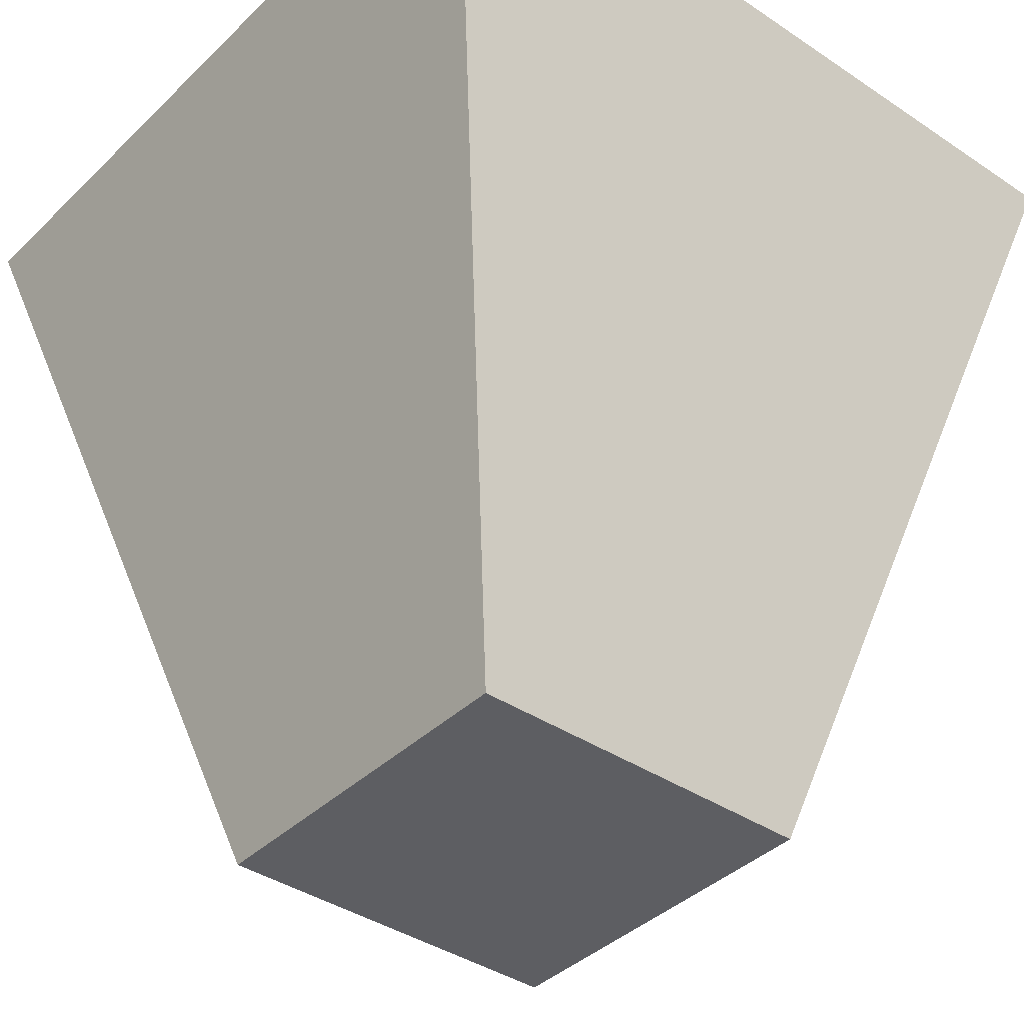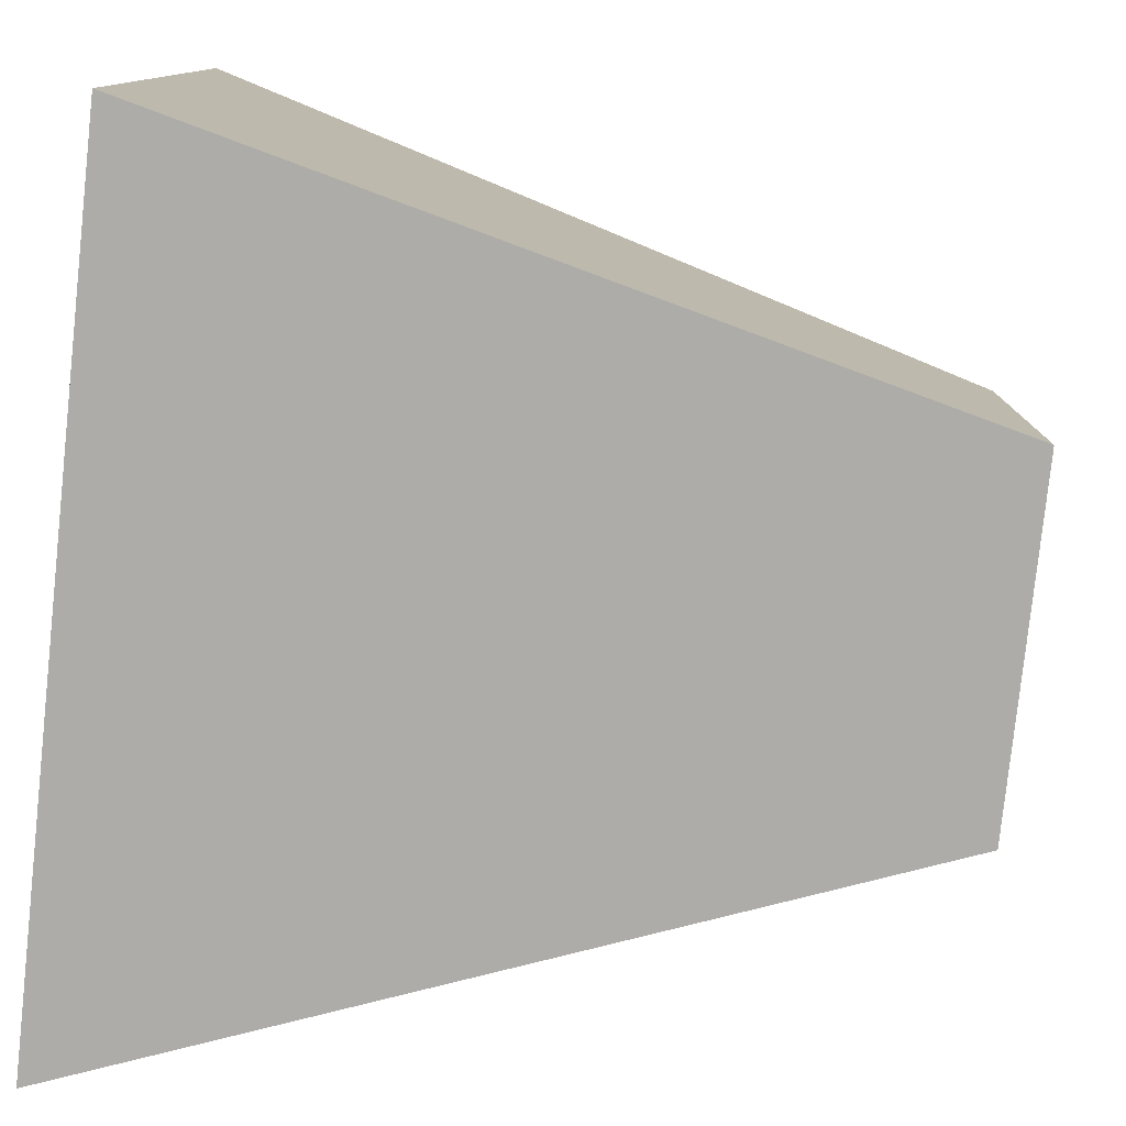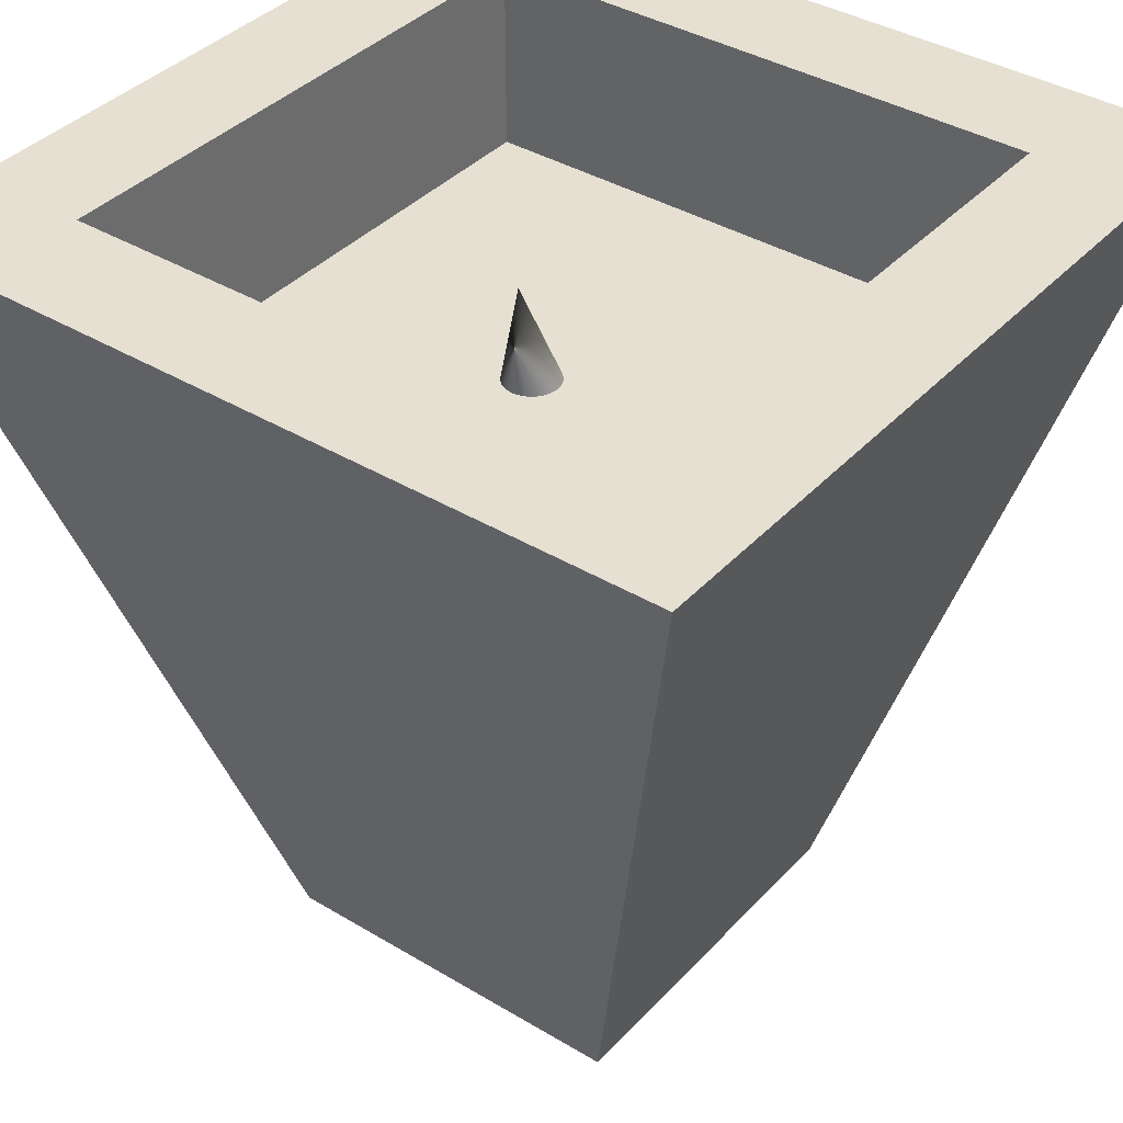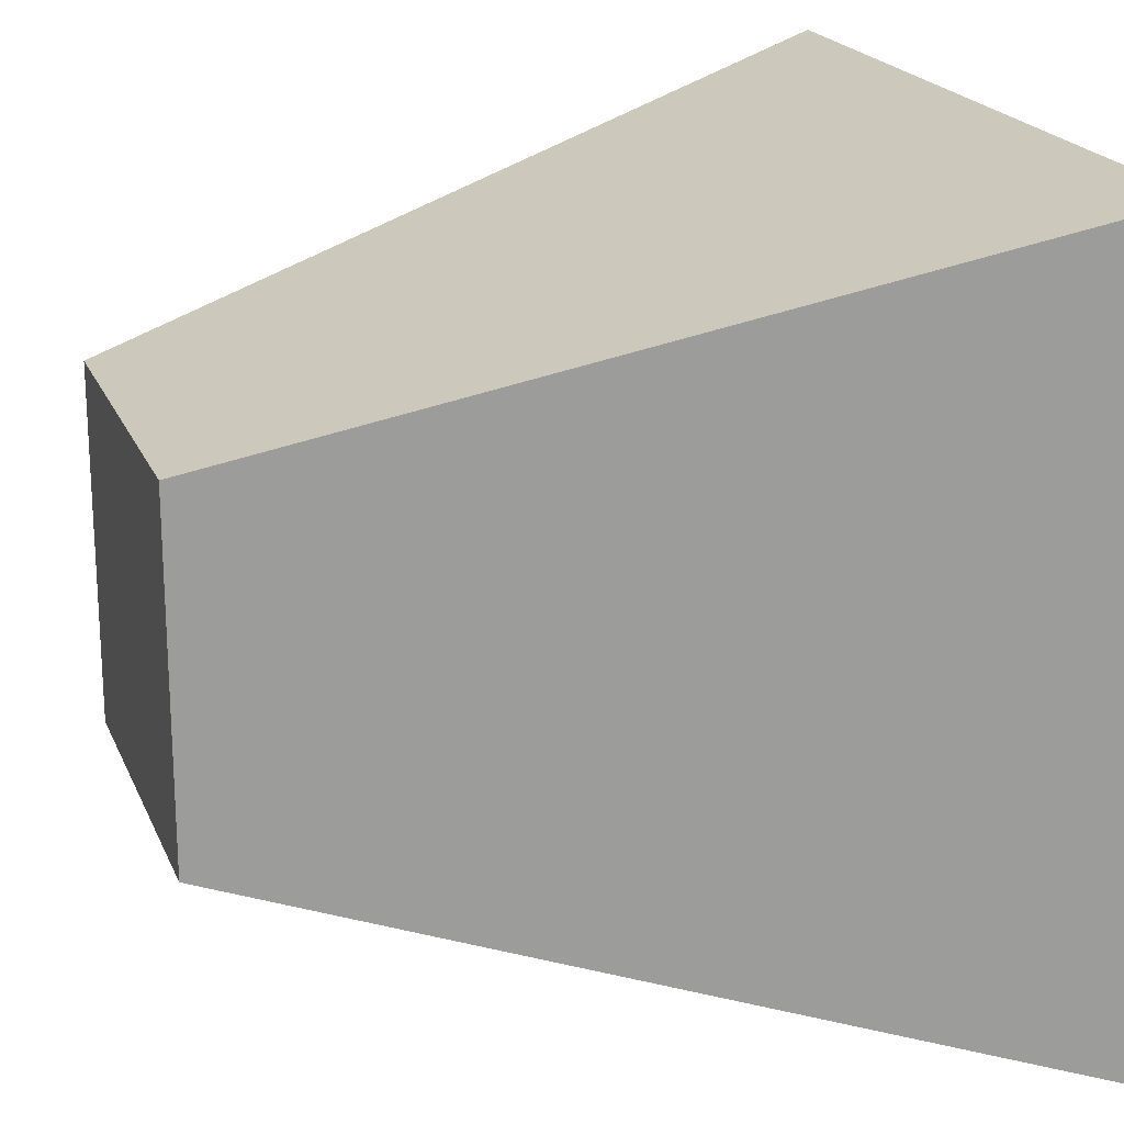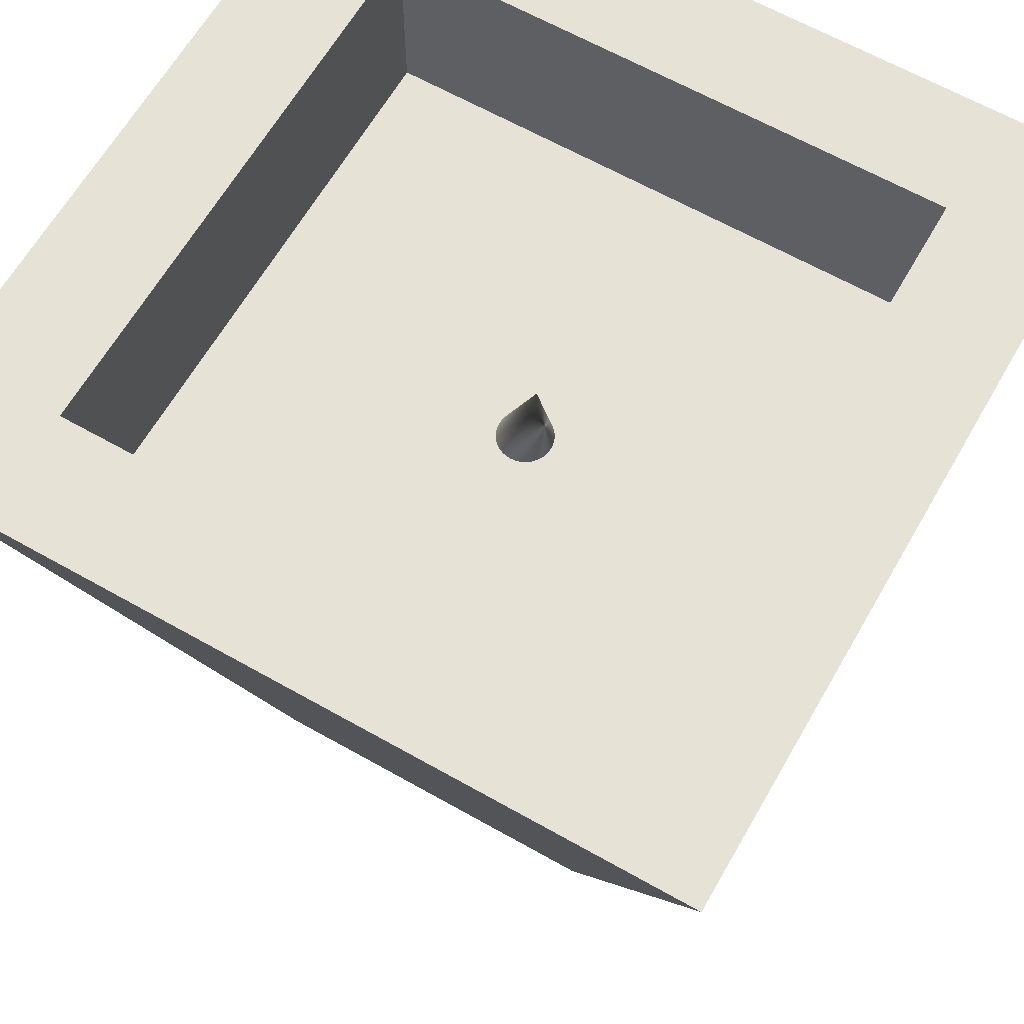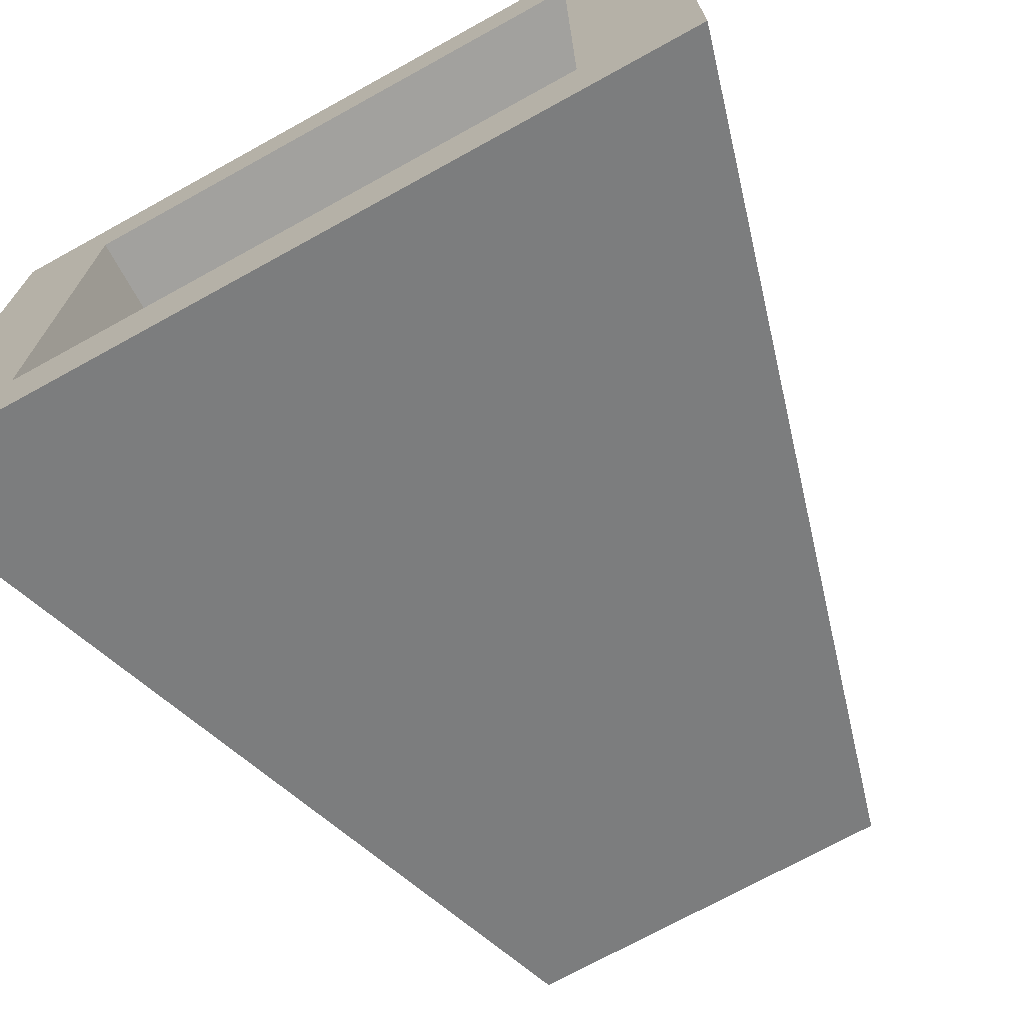
<metadata>
{"format":"obj","ext":"obj","renderer":"f3d","projection":"perspective","resolution":1024,"background":"white","views":[{"elev":-39.0,"azim":-130.0,"up":"+Y"},{"elev":-79.3,"azim":-96.1,"up":"+Z"},{"elev":38.4,"azim":-142.7,"up":"+Y"},{"elev":20.3,"azim":71.7,"up":"+Z"},{"elev":63.8,"azim":119.8,"up":"+Y"},{"elev":-72.1,"azim":-151.1,"up":"+Z"}]}
</metadata>
<code>
o NurbsPath
v 0.001831 0.4269 -0.02596
v 0.01832 0.4265 -0.02544
v 0.03425 0.4272 -0.02303
v 0.04946 0.4288 -0.01886
v 0.0638 0.4314 -0.01307
v 0.07713 0.4348 -0.005762
v 0.08928 0.4391 0.00293
v 0.1001 0.4441 0.01289
v 0.1095 0.4497 0.02398
v 0.1172 0.456 0.03609
v 0.1231 0.4629 0.0491
v 0.1272 0.4702 0.06287
v 0.1291 0.478 0.0773
v 0.1288 0.4859 0.09178
v 0.1264 0.4936 0.1057
v 0.1219 0.501 0.119
v 0.1156 0.5081 0.1315
v 0.1076 0.5148 0.1431
v 0.09792 0.5209 0.1536
v 0.0868 0.5264 0.1629
v 0.07436 0.5313 0.1709
v 0.06072 0.5354 0.1775
v 0.04604 0.5388 0.1824
v 0.03044 0.5412 0.1857
v 0.01406 0.5426 0.1871
v -0.002435 0.543 0.1866
v -0.01836 0.5424 0.1842
v -0.03357 0.5407 0.18
v -0.04792 0.5381 0.1742
v -0.06124 0.5347 0.1669
v -0.07339 0.5305 0.1582
v -0.08422 0.5255 0.1482
v -0.09358 0.5198 0.1372
v -0.1013 0.5135 0.125
v -0.1073 0.5067 0.112
v -0.1113 0.4993 0.09826
v -0.1132 0.4915 0.08384
v -0.1129 0.4836 0.06936
v -0.1105 0.4759 0.05541
v -0.1061 0.4685 0.04212
v -0.09975 0.4614 0.02963
v -0.09169 0.4548 0.01807
v -0.08204 0.4486 0.007558
v -0.07092 0.4431 -0.001763
v -0.05847 0.4382 -0.009765
v -0.04484 0.4341 -0.01632
v -0.03015 0.4308 -0.02129
v -0.01455 0.4284 -0.02455
v 0.02422 0.9177 -0.04704
v 0.02422 0.9177 -0.04704
v 0.02422 0.9177 -0.04704
v 0.02422 0.9177 -0.04704
v 0.02422 0.9177 -0.04704
v 0.02422 0.9177 -0.04704
v 0.02422 0.9177 -0.04704
v 0.02422 0.9177 -0.04704
v 0.02422 0.9177 -0.04704
v 0.02422 0.9177 -0.04704
v 0.02422 0.9177 -0.04704
v 0.02422 0.9177 -0.04704
v 0.02422 0.9177 -0.04704
v 0.02422 0.9177 -0.04704
v 0.02422 0.9177 -0.04704
v 0.02422 0.9177 -0.04704
v 0.02422 0.9177 -0.04704
v 0.02422 0.9177 -0.04704
v 0.02422 0.9177 -0.04704
v 0.02422 0.9177 -0.04704
v 0.02422 0.9177 -0.04704
v 0.02422 0.9177 -0.04704
v 0.02422 0.9177 -0.04704
v 0.02422 0.9177 -0.04704
v 0.02422 0.9177 -0.04704
v 0.02422 0.9177 -0.04704
v 0.02422 0.9177 -0.04704
v 0.02422 0.9177 -0.04704
v 0.02422 0.9177 -0.04704
v 0.02422 0.9177 -0.04704
v 0.02422 0.9177 -0.04704
v 0.02422 0.9177 -0.04704
v 0.02422 0.9177 -0.04704
v 0.02422 0.9177 -0.04704
v 0.02422 0.9177 -0.04704
v 0.02422 0.9177 -0.04704
v 0.02422 0.9177 -0.04704
v 0.02422 0.9177 -0.04704
v 0.02422 0.9177 -0.04704
v 0.02422 0.9177 -0.04704
v 0.02422 0.9177 -0.04704
v 0.02422 0.9177 -0.04704
v 0.02422 0.9177 -0.04704
v 0.02422 0.9177 -0.04704
v 0.02422 0.9177 -0.04704
v 0.02422 0.9177 -0.04704
v 0.02422 0.9177 -0.04704
v 0.02422 0.9177 -0.04704
v 0.01808 0.7698 -0.06829
v 0.02331 0.7697 -0.06812
v 0.02835 0.7697 -0.06728
v 0.03315 0.7699 -0.06583
v 0.03768 0.7702 -0.06381
v 0.04188 0.7707 -0.06125
v 0.0457 0.7713 -0.05821
v 0.0491 0.772 -0.05472
v 0.05203 0.7728 -0.05084
v 0.05444 0.7738 -0.0466
v 0.05628 0.7748 -0.04204
v 0.0575 0.7759 -0.03721
v 0.05807 0.7772 -0.03215
v 0.05793 0.7784 -0.02708
v 0.05712 0.7796 -0.02218
v 0.05566 0.7808 -0.01752
v 0.05362 0.782 -0.01314
v 0.05103 0.783 -0.009078
v 0.04793 0.784 -0.005388
v 0.04438 0.785 -0.002113
v 0.04041 0.7858 0.0007
v 0.03606 0.7865 0.003005
v 0.03139 0.7871 0.004756
v 0.02644 0.7876 0.005908
v 0.02124 0.7879 0.006414
v 0.01602 0.788 0.006237
v 0.01098 0.788 0.005402
v 0.006168 0.7878 0.00395
v 0.001642 0.7875 0.001925
v -0.002557 0.787 -0.000629
v -0.006379 0.7864 -0.00367
v -0.009778 0.7857 -0.007155
v -0.0127 0.7849 -0.01104
v -0.01511 0.7839 -0.01528
v -0.01696 0.7829 -0.01984
v -0.01818 0.7817 -0.02467
v -0.01875 0.7805 -0.02973
v -0.01861 0.7793 -0.0348
v -0.01779 0.7781 -0.0397
v -0.01634 0.7769 -0.04436
v -0.0143 0.7757 -0.04874
v -0.01171 0.7747 -0.0528
v -0.008611 0.7736 -0.05649
v -0.005056 0.7727 -0.05977
v -0.001084 0.7719 -0.06258
v 0.003259 0.7712 -0.06488
v 0.007931 0.7706 -0.06663
v 0.01289 0.7701 -0.06779
v 0.001831 0.4269 -0.02596
v 0.01832 0.4265 -0.02544
v 0.03425 0.4272 -0.02303
v 0.04946 0.4288 -0.01886
v 0.0638 0.4314 -0.01307
v 0.07713 0.4348 -0.005762
v 0.08928 0.4391 0.00293
v 0.1001 0.4441 0.01289
v 0.1095 0.4497 0.02398
v 0.1172 0.456 0.03609
v 0.1231 0.4629 0.0491
v 0.1272 0.4702 0.06287
v 0.1291 0.478 0.0773
v 0.1288 0.4859 0.09178
v 0.1264 0.4936 0.1057
v 0.1219 0.501 0.119
v 0.1156 0.5081 0.1315
v 0.1076 0.5148 0.1431
v 0.09792 0.5209 0.1536
v 0.0868 0.5264 0.1629
v 0.07436 0.5313 0.1709
v 0.06072 0.5354 0.1775
v 0.04604 0.5388 0.1824
v 0.03044 0.5412 0.1857
v 0.01406 0.5426 0.1871
v -0.002435 0.543 0.1866
v -0.01836 0.5424 0.1842
v -0.03357 0.5407 0.18
v -0.04792 0.5381 0.1742
v -0.06124 0.5347 0.1669
v -0.07339 0.5305 0.1582
v -0.08422 0.5255 0.1482
v -0.09358 0.5198 0.1372
v -0.1013 0.5135 0.125
v -0.1073 0.5067 0.112
v -0.1113 0.4993 0.09826
v -0.1132 0.4915 0.08384
v -0.1129 0.4836 0.06936
v -0.1105 0.4759 0.05541
v -0.1061 0.4685 0.04212
v -0.09975 0.4614 0.02963
v -0.09169 0.4548 0.01807
v -0.08204 0.4486 0.007558
v -0.07092 0.4431 -0.001763
v -0.05847 0.4382 -0.009765
v -0.04484 0.4341 -0.01632
v -0.03015 0.4308 -0.02129
v -0.01455 0.4284 -0.02455
f 38 36 37
f 39 36 38
f 39 35 36
f 40 35 39
f 40 34 35
f 41 34 40
f 41 33 34
f 42 33 41
f 42 32 33
f 43 32 42
f 43 31 32
f 44 31 43
f 44 30 31
f 45 30 44
f 45 29 30
f 46 29 45
f 46 28 29
f 47 28 46
f 47 27 28
f 48 27 47
f 48 26 27
f 1 26 48
f 1 25 26
f 2 25 1
f 2 24 25
f 3 24 2
f 3 23 24
f 4 23 3
f 4 22 23
f 5 22 4
f 5 21 22
f 6 21 5
f 6 20 21
f 7 20 6
f 7 19 20
f 8 19 7
f 8 18 19
f 9 18 8
f 9 17 18
f 10 17 9
f 10 16 17
f 11 16 10
f 11 15 16
f 12 15 11
f 12 14 15
f 13 14 12
f 49 144 96
f 50 97 49
f 51 98 50
f 52 99 51
f 53 100 52
f 54 101 53
f 55 102 54
f 56 103 55
f 57 104 56
f 58 105 57
f 59 106 58
f 60 107 59
f 61 108 60
f 62 109 61
f 63 110 62
f 64 111 63
f 65 112 64
f 66 113 65
f 67 114 66
f 68 115 67
f 69 116 68
f 70 117 69
f 71 118 70
f 72 119 71
f 73 120 72
f 74 121 73
f 75 122 74
f 76 123 75
f 77 124 76
f 78 125 77
f 79 126 78
f 80 127 79
f 81 128 80
f 82 129 81
f 83 130 82
f 84 131 83
f 85 132 84
f 86 133 85
f 87 134 86
f 88 135 87
f 89 136 88
f 90 137 89
f 91 138 90
f 92 139 91
f 93 140 92
f 94 141 93
f 95 142 94
f 96 143 95
f 145 144 97
f 146 97 98
f 147 98 99
f 148 99 100
f 149 100 101
f 150 101 102
f 151 102 103
f 152 103 104
f 153 104 105
f 154 105 106
f 155 106 107
f 156 107 108
f 157 108 109
f 158 109 110
f 159 110 111
f 160 111 112
f 161 112 113
f 162 113 114
f 163 114 115
f 164 115 116
f 165 116 117
f 166 117 118
f 167 118 119
f 168 119 120
f 169 120 121
f 122 169 121
f 123 170 122
f 124 171 123
f 125 172 124
f 126 173 125
f 127 174 126
f 128 175 127
f 129 176 128
f 130 177 129
f 131 178 130
f 132 179 131
f 133 180 132
f 134 181 133
f 135 182 134
f 136 183 135
f 137 184 136
f 138 185 137
f 139 186 138
f 140 187 139
f 141 188 140
f 142 189 141
f 191 142 143
f 192 143 144
f 49 97 144
f 50 98 97
f 51 99 98
f 52 100 99
f 53 101 100
f 54 102 101
f 55 103 102
f 56 104 103
f 57 105 104
f 58 106 105
f 59 107 106
f 60 108 107
f 61 109 108
f 62 110 109
f 63 111 110
f 64 112 111
f 65 113 112
f 66 114 113
f 67 115 114
f 68 116 115
f 69 117 116
f 70 118 117
f 71 119 118
f 72 120 119
f 73 121 120
f 74 122 121
f 75 123 122
f 76 124 123
f 77 125 124
f 78 126 125
f 79 127 126
f 80 128 127
f 81 129 128
f 82 130 129
f 83 131 130
f 84 132 131
f 85 133 132
f 86 134 133
f 87 135 134
f 88 136 135
f 89 137 136
f 90 138 137
f 91 139 138
f 92 140 139
f 93 141 140
f 94 142 141
f 95 143 142
f 96 144 143
f 145 192 144
f 146 145 97
f 147 146 98
f 148 147 99
f 149 148 100
f 150 149 101
f 151 150 102
f 152 151 103
f 153 152 104
f 154 153 105
f 155 154 106
f 156 155 107
f 157 156 108
f 158 157 109
f 159 158 110
f 160 159 111
f 161 160 112
f 162 161 113
f 163 162 114
f 164 163 115
f 165 164 116
f 166 165 117
f 167 166 118
f 168 167 119
f 169 168 120
f 122 170 169
f 123 171 170
f 124 172 171
f 125 173 172
f 126 174 173
f 127 175 174
f 128 176 175
f 129 177 176
f 130 178 177
f 131 179 178
f 132 180 179
f 133 181 180
f 134 182 181
f 135 183 182
f 136 184 183
f 137 185 184
f 138 186 185
f 139 187 186
f 140 188 187
f 141 189 188
f 142 190 189
f 191 190 142
f 192 191 143
o Cube
v 0.3687 1.034 -0.3687
v 0.233 -0.005651 -0.233
v 0.3687 1.034 0.3687
v 0.233 -0.005651 0.233
v -0.3687 1.034 -0.3687
v -0.233 -0.005651 -0.233
v -0.3687 1.034 0.3687
v -0.233 -0.005651 0.233
v 0.52 1.034 0.52
v -0.52 1.034 0.52
v 0.52 1.034 -0.52
v -0.52 1.034 -0.52
v 0.3687 0.7885 0.3687
v -0.3687 0.7885 0.3687
v 0.3687 0.7885 -0.3687
v -0.3687 0.7885 -0.3687
f 199 208 197
f 201 200 196
f 202 198 200
f 194 200 198
f 203 196 194
f 204 194 198
f 199 201 195
f 195 203 193
f 197 202 199
f 193 204 197
f 208 205 207
f 195 206 199
f 197 207 193
f 193 205 195
f 199 206 208
f 201 202 200
f 202 204 198
f 194 196 200
f 203 201 196
f 204 203 194
f 199 202 201
f 195 201 203
f 197 204 202
f 193 203 204
f 208 206 205
f 195 205 206
f 197 208 207
f 193 207 205

</code>
